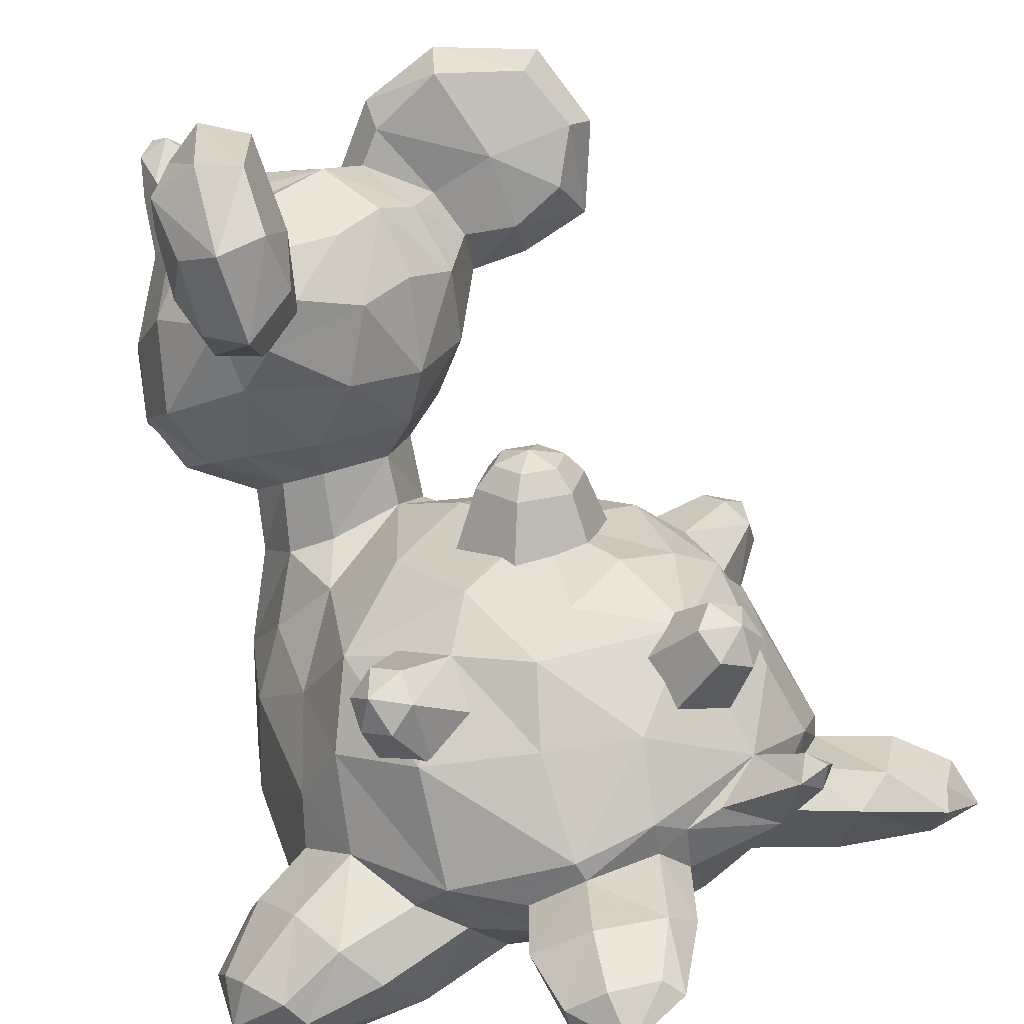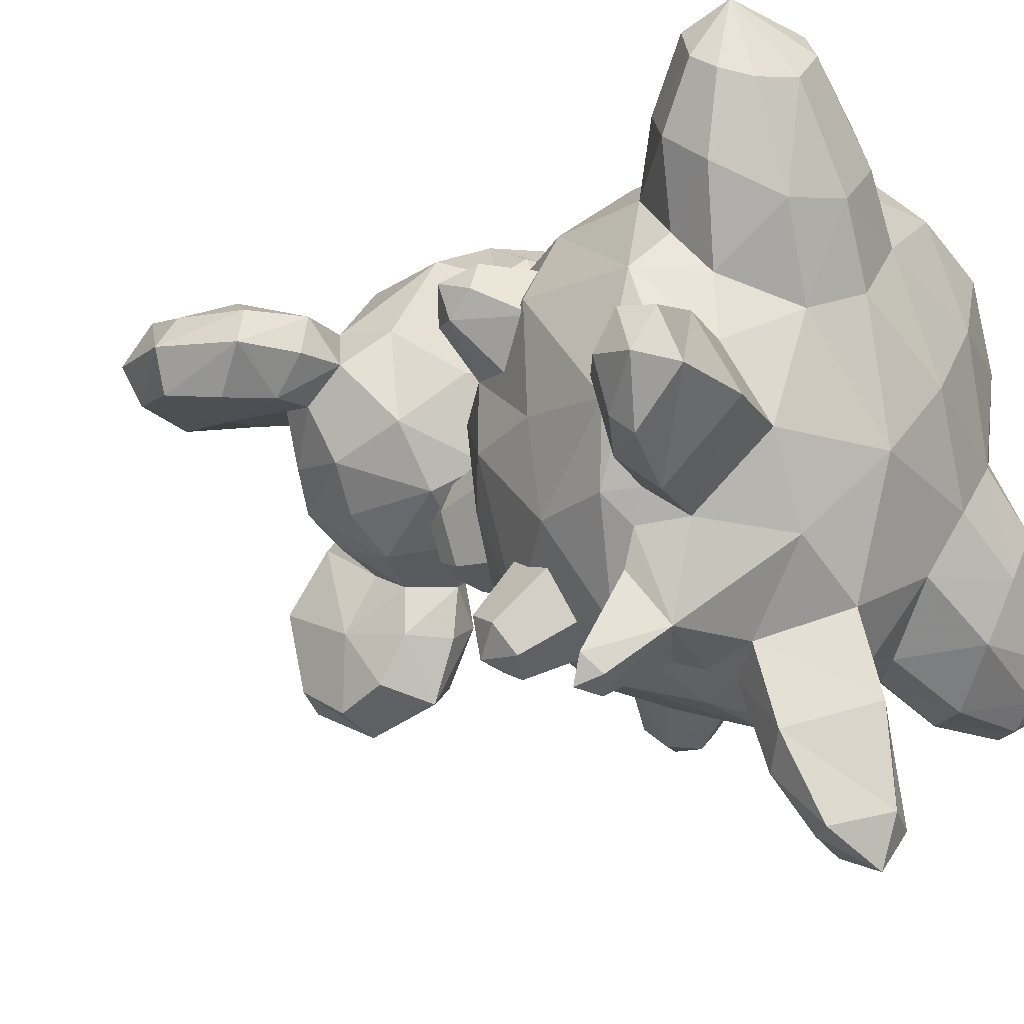
<metadata>
{"format":"obj","ext":"obj","renderer":"f3d","projection":"perspective","resolution":1024,"background":"white","views":[{"elev":-76.0,"azim":-166.1,"up":"+Z"},{"elev":-14.3,"azim":-53.1,"up":"+Z"}]}
</metadata>
<code>
o Lapras
v 0.07243 0.3573 -0.4065
v 0.1353 0.4337 -0.4318
v 0.1303 0.398 -0.4567
v 0.1456 0.4301 -0.333
v 0.1722 0.4394 -0.4088
v 0.1784 0.4169 -0.455
v 0.2041 0.4093 -0.4107
v 0.2011 0.3778 -0.3364
v 0.1622 0.3679 -0.4587
v 0.1923 0.3157 -0.3798
v 0.1991 0.3736 -0.4357
v 0.1281 0.3058 -0.4198
v -0.277 0.4337 -0.0195
v -0.254 0.4394 0.01743
v -0.1783 0.4301 -0.00917
v -0.3002 0.4169 0.02361
v -0.2559 0.4093 0.04933
v -0.3039 0.3679 0.007374
v -0.1816 0.3778 0.04629
v -0.225 0.3157 0.03755
v -0.2809 0.3736 0.0443
v -0.302 0.398 -0.02452
v -0.2517 0.3573 -0.08235
v -0.265 0.3058 -0.02665
v 0.1966 0.1361 -0.3955
v 0.2528 0.06168 -0.4333
v 0.4449 0.04253 -0.411
v 0.2923 0.1173 -0.4387
v 0.2603 0.2031 -0.3574
v 0.339 0.159 -0.396
v 0.4153 0.1003 -0.4227
v 0.3712 0.07221 -0.4497
v 0.3239 0.1968 -0.2791
v 0.4186 0.1212 -0.245
v 0.4286 0.01174 -0.3038
v 0.3927 -0.01413 -0.3221
v 0.3899 0.1595 -0.3159
v 0.3508 0.09316 -0.1448
v 0.3656 0.1444 -0.1905
v 0.4035 0.06508 -0.2139
v 0.4505 0.04792 -0.3026
v 0.3533 0.01174 -0.2036
v 0.343 0.01009 -0.4143
v 0.4625 0.07947 -0.3268
v 0.4426 0.09891 -0.382
v 0.2867 -0.02262 -0.2235
v 0.2946 0.03104 -0.1243
v 0.3513 0.03988 -0.4448
v 0.3507 -0.01809 -0.3688
v 0.2323 -0.02615 -0.2873
v 0.2173 0.00298 -0.3644
v 0.1436 0.08847 -0.3839
v 0.143 -0.01062 -0.2222
v 0.1117 0.02227 -0.2994
v 0.06406 0.05095 -0.4874
v 0.06603 0.1021 -0.539
v 0.03363 0.01786 -0.6018
v 0.03679 0.05886 -0.6145
v -0.1018 0.1476 -0.44
v -0.1328 0.1088 -0.4048
v -0.01604 0.07622 -0.6323
v -0.01308 0.1248 -0.5674
v -0.09853 0.1114 -0.5456
v -0.07746 0.06871 -0.6153
v -0.1284 0.08055 -0.5035
v -0.09895 0.04206 -0.6085
v -0.03101 0.003533 -0.4659
v -0.02773 -0.004395 -0.5883
v -0.0276 0.01651 -0.6526
v -0.2407 0.1361 0.04183
v -0.2949 0.07221 0.2164
v -0.2839 0.1173 0.1375
v -0.2026 0.2031 0.1055
v -0.2679 0.1003 0.2605
v -0.1243 0.1968 0.1691
v -0.2272 0.09891 0.2878
v -0.2412 0.159 0.1842
v -0.1673 -0.01413 0.2379
v -0.214 -0.01809 0.196
v -0.149 0.01174 0.2739
v -0.04885 0.01174 0.1985
v -0.1478 0.04792 0.2958
v -0.2563 0.04253 0.2901
v -0.172 0.07947 0.3077
v -0.1611 0.1595 0.2351
v -0.09025 0.1212 0.2638
v -0.05912 0.06508 0.2487
v -0.06867 -0.02262 0.1319
v -0.1325 -0.02615 0.07754
v -0.2596 0.01009 0.1882
v 0.03047 0.03104 0.1398
v -0.29 0.03988 0.1965
v -0.1446 0.02227 -0.04312
v -0.2785 0.06168 0.09802
v -0.2096 0.00298 0.06251
v -0.3327 0.05095 -0.09072
v -0.4335 -0.004395 -0.1825
v -0.4979 0.01651 -0.1824
v -0.318 0.1478 -0.1687
v -0.4127 0.1248 -0.1679
v -0.3843 0.1021 -0.08875
v -0.4471 0.01786 -0.1212
v -0.3488 0.08055 -0.2831
v -0.4775 0.07622 -0.1708
v -0.4597 0.05886 -0.118
v -0.4537 0.04206 -0.2537
v -0.3909 0.1114 -0.2533
v -0.4605 0.06871 -0.2322
v -0.3112 0.003533 -0.1858
v -0.1035 0.4608 -0.2583
v -0.00874 0.4742 -0.2854
v -0.1306 0.4742 -0.1635
v -0.09803 0.5468 -0.2529
v -0.03227 0.556 -0.2716
v 0.05901 0.5009 -0.2176
v -0.004035 0.5839 -0.1589
v 0.03197 0.5143 -0.1228
v -0.1168 0.556 -0.1871
v -0.06283 0.5009 -0.09577
v -0.08704 0.5788 -0.2419
v -0.04376 0.5849 -0.2542
v -0.01283 0.5971 -0.2233
v 0.01472 0.5746 -0.2246
v -0.02518 0.6032 -0.18
v -0.06979 0.5746 -0.1401
v -0.09939 0.5849 -0.1986
v -0.05848 0.603 -0.2133
v -0.06845 0.5971 -0.1677
v -0.2128 0.2672 -0.3676
v -0.2226 0.3541 -0.4335
v -0.1316 0.3596 -0.3734
v -0.1567 0.298 -0.3986
v -0.2438 0.298 -0.3115
v -0.2186 0.3596 -0.2863
v -0.2587 0.3343 -0.4136
v -0.2576 0.3864 -0.4125
v -0.2787 0.3541 -0.3775
v -0.2264 0.4135 -0.3812
v -0.2625 0.3937 -0.3613
v -0.2065 0.3937 -0.4173
v -0.1625 0.3904 -0.3173
v 0.2523 0.9663 0.005889
v 0.105 0.9023 -0.1411
v 0.2983 0.9303 -0.03035
v 0.05249 0.7067 -0.1023
v 0.0523 0.9163 -0.1025
v 0.1375 0.7197 -0.1549
v 0.09412 0.8143 -0.1673
v 0.4234 0.7098 0.02732
v 0.3792 0.7255 -0.07042
v 0.3611 0.8422 -0.05692
v 0.3286 0.9248 0.01954
v 0.06973 0.9581 0.03369
v 0.2502 0.9717 0.09546
v 0.0356 0.8277 -0.1192
v 0.2972 0.6505 -0.07756
v 0.2664 0.7434 -0.1428
v 0.2009 0.6476 -0.1056
v 0.4085 0.8056 0.03563
v 0.4316 0.7804 0.1489
v 0.0137 0.9023 -0.04979
v 0.1122 0.9738 -0.04255
v 0.3421 0.9952 0.1125
v 0.3189 0.9466 0.05457
v 0.3675 0.9023 0.1073
v 0.35 0.6455 -0.04206
v -0.01248 0.8143 -0.06067
v -0.03546 0.8437 0.0149
v 0.2072 0.979 0.05239
v 0.2094 0.9466 0.1642
v 0.345 0.8904 0.1902
v 0.3765 0.8382 0.2217
v 0.3673 0.9709 0.1403
v -0.000162 0.7197 -0.01726
v 0.3895 0.6138 0.1113
v 0.1063 0.9497 0.08648
v 0.07079 0.897 0.1289
v 0.1607 0.9663 0.09754
v 0.3222 1.041 0.1674
v 0.4439 0.6828 0.1388
v 0.4021 0.7561 0.2473
v 0.2892 1.015 0.1344
v 0.1244 0.9303 0.1435
v 0.2673 0.9952 0.1874
v 0.3585 1.016 0.2038
v 0.3609 1.025 0.1658
v 0.3435 1.041 0.1888
v 0.388 0.6371 0.01201
v 0.4054 0.6658 0.2506
v 0.1743 0.9248 0.1738
v 0.3557 0.9651 0.2009
v 0.3206 1.025 0.2061
v 0.21 0.6001 -0.05467
v 0.2193 0.5139 -0.04986
v 0.3852 0.6271 0.2304
v 0.3435 0.6019 0.1887
v 0.2661 0.6138 0.2347
v 0.08437 0.7255 0.2244
v 0.09787 0.8422 0.2063
v 0.1904 0.8056 0.2537
v 0.01203 0.7434 0.1116
v 0.2951 0.9709 0.2125
v 0.2621 0.9023 0.2127
v 0.2768 0.5784 0.122
v 0.3212 0.5011 0.03533
v 0.2936 0.6828 0.2891
v 0.3037 0.7804 0.2768
v 0.04918 0.6476 0.04617
v 0.1278 0.5972 -0.02699
v 0.2318 0.468 -0.1187
v 0.2132 0.4289 -0.2993
v 0.3175 0.4204 -0.05989
v 0.1321 0.5049 -0.2076
v 0.2652 0.5969 -0.03984
v 0.3058 0.5889 0.003461
v 0.2806 0.5059 -0.03321
v 0.1821 0.7098 0.2686
v 0.1668 0.6371 0.2332
v 0.1049 0.5139 0.06451
v 0.07723 0.6505 0.1424
v 0.1127 0.6455 0.1952
v 0.1001 0.6001 0.05521
v 0.1149 0.5969 0.1105
v 0.3624 0.3392 -0.08172
v 0.05096 0.4778 -0.3211
v 0.0855 0.6413 -0.06929
v 0.1582 0.5889 0.151
v 0.1901 0.5011 0.1664
v 0.1301 0.5319 -0.02464
v -0.05285 0.5049 -0.02268
v 0.2868 0.368 -0.2012
v 0.2482 0.3261 -0.3443
v 0.3244 0.3946 0.1696
v 0.3731 0.3777 0.0609
v 0.4061 0.2374 0.07282
v 0.2981 0.4964 0.1433
v 0.04638 0.535 -0.1084
v -0.04637 0.368 0.132
v 0.03612 0.468 0.07704
v -0.01611 0.3977 -0.404
v -0.06803 0.4378 -0.3542
v 0.08141 0.4202 -0.3731
v 0.00303 0.3009 -0.4395
v 0.1497 0.1624 -0.4406
v 0.1459 0.3144 -0.4292
v 0.1216 0.5059 0.1258
v 0.2157 0.3777 0.2183
v 0.09489 0.4204 0.1627
v 0.3429 0.2463 0.1881
v 0.2276 0.2374 0.2513
v -0.136 0.4638 -0.2908
v -0.1663 0.4778 -0.1038
v -0.1446 0.4289 0.05841
v 0.3096 0.266 -0.2822
v 0.3925 0.2175 -0.07809
v 0.07306 0.3392 0.2076
v -0.05442 0.5132 -0.2092
v -0.1994 0.4378 -0.2228
v 0.3778 0.1081 -0.04829
v 0.297 0.02257 -0.01166
v 0.374 0.1126 0.06625
v 0.2506 0.01851 0.09579
v 0.3233 0.1152 0.1685
v 0.05738 0.07087 -0.4029
v -0.006496 0.1728 -0.4782
v 0.0603 0.1247 -0.4492
v -0.01394 0.1478 -0.4728
v -0.2744 0.3144 -0.008833
v -0.1895 0.3261 0.0934
v -0.2183 0.4202 -0.07337
v 0.01001 0.09316 0.196
v 0.1065 0.1081 0.2231
v 0.0767 0.2175 0.2378
v 0.2167 -0.006674 -0.1521
v 0.221 0.1126 0.2193
v -0.2492 0.3977 -0.1709
v -0.1956 0.3823 -0.3504
v -0.2773 0.288 -0.2712
v -0.1164 0.288 -0.4321
v -0.0362 0.03172 -0.3594
v -0.2847 0.3009 -0.1518
v -0.3234 0.1728 -0.1613
v 0.1431 0.02257 0.1422
v -0.03575 0.1444 0.2108
v -0.105 0.19 -0.4587
v -0.1274 0.266 0.1548
v 0.1532 -0.02126 -0.001544
v 0.002662 -0.006674 0.06194
v -0.2859 0.1624 -0.005113
v -0.3039 0.19 -0.2598
v 0.05962 -0.03253 -0.09516
v -0.06739 -0.01062 -0.01181
v -0.1404 0.1654 -0.4308
v -0.1856 0.1805 -0.4277
v -0.2944 0.1247 -0.09449
v -0.2481 0.07087 -0.0974
v -0.2291 0.08847 -0.01116
v -0.1416 0.03735 -0.2964
v -0.03293 -0.01472 -0.1877
v -0.2047 0.03172 -0.191
v -0.2852 0.1476 -0.2566
v -0.276 0.1654 -0.2952
v -0.25 0.1088 -0.2876
v -0.2729 0.1805 -0.3404
v 0.1885 0.9581 -0.08506
v 0.1806 0.9044 -0.1641
v 0.2839 0.9948 -0.1211
v 0.2413 0.9497 -0.04849
v 0.2836 0.897 -0.08399
v 0.1871 0.9978 -0.1134
v 0.2333 1.033 -0.1064
v 0.1683 1.05 -0.2026
v 0.1519 0.9338 -0.246
v 0.1697 0.8437 -0.1902
v 0.2254 1.043 -0.3345
v 0.2264 1.078 -0.2062
v 0.1738 1.026 -0.3128
v 0.1571 0.8754 -0.3217
v 0.1648 0.8392 -0.2565
v 0.2991 0.9295 -0.1582
v 0.2718 1.041 -0.2078
v 0.1654 0.9471 -0.3521
v 0.2226 0.9399 -0.3789
v 0.2182 0.7912 -0.1876
v 0.2181 0.7982 -0.2583
v 0.2774 0.8293 -0.1452
v 0.2977 0.8906 -0.2794
v 0.3015 0.974 -0.2532
v 0.2873 1.015 -0.3089
v 0.2882 0.8414 -0.195
v 0.2174 0.829 -0.3452
v 0.2759 0.8088 -0.2326
v 0.2713 0.847 -0.3141
v 0.2719 0.9411 -0.3384
v -0.2361 0.2221 -0.3909
v -0.2487 0.1355 -0.4035
v -0.3221 0.205 -0.435
v -0.3037 0.1864 -0.4585
v -0.2802 0.205 -0.4768
v -0.3159 0.2183 -0.4706
v -0.2934 0.23 -0.4482
v -0.009268 0.9044 0.02585
v 0.03372 0.9948 0.1291
v 0.04836 1.033 0.07853
v 0.04135 0.9978 0.03233
v -0.09126 0.9338 -0.002848
v -0.04784 1.05 0.01353
v -0.05301 1.041 0.117
v -0.158 1.026 0.01898
v -0.05142 1.078 0.07159
v 0.0096 0.8293 0.1226
v -0.1797 1.043 0.07064
v -0.1541 1.015 0.1325
v -0.1669 0.8754 0.002357
v -0.1973 0.9471 0.01057
v -0.1035 0.7982 0.0633
v -0.03285 0.7912 0.06344
v -0.09841 0.974 0.1468
v -0.003454 0.9295 0.1443
v -0.04027 0.8414 0.1334
v -0.1246 0.8906 0.1429
v -0.1836 0.9411 0.1171
v -0.1904 0.829 0.06263
v -0.1017 0.8392 0.01002
v -0.0778 0.8088 0.1211
v -0.2241 0.9399 0.06779
v -0.1594 0.847 0.1165
v 0.05314 -0.03253 -0.1016
f 265 266 267
f 298 299 300
f 301 302 303
f 345 346 347
f 1 242 3
f 242 2 3
f 242 4 2
f 3 2 6
f 4 5 2
f 2 5 6
f 4 8 5
f 6 5 7
f 7 5 8
f 6 7 11
f 6 11 9
f 7 8 10
f 11 7 10
f 11 10 9
f 6 9 3
f 10 12 9
f 9 12 3
f 12 1 3
f 23 22 270
f 22 13 270
f 22 16 13
f 270 13 15
f 16 14 13
f 13 14 15
f 16 17 14
f 15 14 19
f 19 14 17
f 16 21 17
f 16 18 21
f 17 20 19
f 21 18 20
f 21 20 17
f 16 22 18
f 20 18 24
f 18 22 24
f 22 23 24
f 52 25 26
f 25 28 26
f 25 29 28
f 26 28 48
f 29 30 28
f 48 32 27
f 28 30 32
f 28 32 48
f 29 33 30
f 27 35 36
f 32 31 27
f 32 30 31
f 33 39 34
f 35 27 41
f 36 49 27
f 30 33 37
f 33 34 37
f 31 45 27
f 30 37 45
f 30 45 31
f 39 38 40
f 39 40 34
f 35 42 36
f 40 35 41
f 40 38 42
f 40 41 34
f 40 42 35
f 49 43 27
f 37 34 44
f 44 27 45
f 44 41 27
f 44 45 37
f 44 34 41
f 36 46 49
f 36 42 46
f 38 47 42
f 42 47 46
f 43 48 27
f 49 46 50
f 47 274 46
f 46 274 50
f 43 26 48
f 49 51 43
f 43 51 26
f 49 50 51
f 274 53 50
f 26 51 52
f 53 54 50
f 54 52 51
f 51 50 54
f 280 67 264
f 67 55 264
f 67 68 55
f 264 55 266
f 68 57 55
f 266 55 56
f 55 57 56
f 68 69 57
f 266 56 267
f 57 58 56
f 267 56 62
f 56 58 62
f 57 69 58
f 267 63 59
f 267 62 63
f 69 61 58
f 58 61 62
f 59 65 60
f 59 63 65
f 69 64 61
f 62 64 63
f 62 61 64
f 65 63 66
f 66 64 69
f 64 66 63
f 280 60 67
f 60 65 67
f 65 68 67
f 65 66 68
f 66 69 68
f 297 94 70
f 94 72 70
f 94 92 72
f 70 72 73
f 92 83 71
f 92 71 72
f 73 72 77
f 72 71 77
f 83 78 80
f 73 77 75
f 71 83 74
f 71 74 77
f 78 83 79
f 80 82 83
f 75 85 86
f 74 83 76
f 77 85 75
f 77 74 76
f 77 76 85
f 78 79 88
f 80 78 81
f 78 88 81
f 82 84 83
f 84 82 86
f 84 76 83
f 84 86 85
f 85 76 84
f 75 86 284
f 79 83 90
f 80 81 87
f 86 82 87
f 82 80 87
f 86 87 284
f 88 89 288
f 79 89 88
f 83 92 90
f 81 271 87
f 87 271 284
f 288 89 292
f 79 95 89
f 79 90 95
f 88 91 81
f 91 271 81
f 91 88 288
f 92 94 90
f 90 94 95
f 292 89 93
f 89 95 93
f 94 297 95
f 95 297 93
f 300 296 109
f 296 96 109
f 296 295 96
f 109 96 97
f 295 101 96
f 97 96 102
f 96 101 102
f 295 99 101
f 97 102 98
f 99 100 101
f 102 101 105
f 101 100 105
f 99 301 107
f 99 107 100
f 102 105 98
f 301 303 103
f 301 103 107
f 100 104 105
f 105 104 98
f 103 106 107
f 100 107 108
f 108 104 100
f 108 98 104
f 108 107 106
f 106 98 108
f 300 109 303
f 109 103 303
f 109 97 103
f 97 106 103
f 97 98 106
f 110 112 113
f 110 113 111
f 112 118 113
f 111 114 115
f 111 113 114
f 112 119 118
f 115 116 117
f 113 118 120
f 114 123 115
f 115 123 116
f 119 125 118
f 117 125 119
f 117 116 125
f 113 121 114
f 113 120 121
f 123 124 116
f 118 126 120
f 118 125 126
f 114 122 123
f 123 122 124
f 114 121 122
f 116 128 125
f 125 128 126
f 116 124 128
f 120 126 127
f 127 122 121
f 127 128 124
f 127 121 120
f 127 126 128
f 127 124 122
f 129 133 135
f 129 135 132
f 133 137 135
f 132 130 131
f 132 135 130
f 133 134 137
f 131 140 141
f 131 130 140
f 135 137 136
f 130 136 140
f 130 135 136
f 134 139 137
f 137 139 136
f 134 141 139
f 140 138 141
f 138 136 139
f 138 140 136
f 138 139 141
f 306 143 305
f 306 314 143
f 305 162 308
f 305 143 162
f 314 148 143
f 308 142 144
f 162 142 308
f 314 324 148
f 143 146 162
f 143 148 146
f 144 152 151
f 142 164 152
f 308 144 309
f 144 151 309
f 144 142 152
f 324 157 147
f 162 169 142
f 142 169 164
f 148 145 155
f 148 155 146
f 148 324 147
f 148 147 145
f 151 149 150
f 309 151 326
f 326 150 157
f 326 157 324
f 326 151 150
f 152 165 159
f 152 164 165
f 151 159 149
f 151 152 159
f 162 153 176
f 169 154 164
f 155 145 167
f 155 167 146
f 147 157 158
f 150 156 157
f 157 156 158
f 165 172 160
f 159 160 149
f 159 165 160
f 162 176 178
f 153 161 342
f 162 178 169
f 162 146 161
f 146 167 161
f 162 161 153
f 154 163 164
f 164 163 165
f 145 147 226
f 147 158 226
f 150 166 156
f 150 149 166
f 172 181 160
f 176 183 178
f 342 161 168
f 161 167 168
f 169 170 154
f 169 178 170
f 163 186 173
f 165 171 172
f 165 163 173
f 165 173 171
f 145 174 167
f 145 226 174
f 158 209 226
f 156 166 214
f 149 180 175
f 160 181 180
f 160 180 149
f 176 177 183
f 168 167 357
f 167 174 357
f 154 182 163
f 178 190 170
f 178 183 190
f 186 163 179
f 163 182 179
f 172 207 181
f 173 186 191
f 173 191 171
f 158 193 209
f 156 193 158
f 156 214 193
f 166 149 188
f 149 175 188
f 180 189 195
f 180 181 189
f 180 195 175
f 174 201 357
f 154 170 184
f 182 184 179
f 182 154 184
f 183 199 190
f 172 203 207
f 170 190 203
f 170 203 184
f 172 171 203
f 186 187 185
f 186 185 191
f 186 179 187
f 214 194 193
f 166 188 215
f 188 175 215
f 166 215 214
f 181 207 206
f 189 206 195
f 189 181 206
f 174 208 201
f 357 201 351
f 183 177 199
f 177 351 199
f 190 200 203
f 190 199 200
f 184 202 192
f 192 185 187
f 192 202 191
f 192 179 184
f 192 191 185
f 192 187 179
f 184 203 202
f 194 210 229
f 193 194 209
f 175 195 196
f 215 204 236
f 206 217 197
f 195 197 196
f 195 206 197
f 208 220 201
f 351 201 198
f 199 198 217
f 199 217 200
f 199 351 198
f 201 220 198
f 191 202 171
f 171 202 203
f 210 194 216
f 229 213 237
f 209 194 229
f 175 196 204
f 196 197 204
f 215 236 205
f 175 204 215
f 206 207 217
f 207 200 217
f 200 207 203
f 208 209 222
f 220 221 198
f 198 221 217
f 210 231 211
f 216 234 212
f 210 211 213
f 210 213 229
f 210 212 231
f 210 216 212
f 237 213 225
f 213 211 225
f 194 214 216
f 205 236 234
f 205 214 215
f 205 216 214
f 216 205 234
f 197 217 218
f 217 221 218
f 204 227 236
f 218 227 197
f 197 227 204
f 218 221 227
f 208 226 209
f 222 209 219
f 209 229 219
f 220 223 221
f 222 220 208
f 222 219 223
f 222 223 220
f 221 223 227
f 231 212 224
f 212 234 224
f 237 225 257
f 211 242 225
f 236 233 234
f 226 208 174
f 229 239 219
f 223 219 246
f 219 239 246
f 227 228 236
f 223 246 228
f 223 228 227
f 231 224 254
f 237 230 229
f 229 230 239
f 257 225 241
f 211 232 245
f 211 245 242
f 231 232 211
f 231 254 232
f 233 249 235
f 234 255 224
f 234 233 235
f 234 235 255
f 224 255 254
f 236 228 247
f 228 246 247
f 236 247 233
f 237 252 230
f 237 257 252
f 239 253 238
f 230 252 253
f 230 253 239
f 225 240 241
f 225 242 240
f 245 243 242
f 242 243 240
f 232 29 244
f 232 254 29
f 232 244 245
f 249 263 235
f 255 38 39
f 246 248 247
f 239 238 248
f 239 248 246
f 233 250 249
f 249 250 263
f 233 247 250
f 257 241 251
f 252 270 253
f 243 279 240
f 254 39 33
f 254 33 29
f 254 255 39
f 244 29 25
f 245 244 265
f 243 265 279
f 243 245 265
f 235 259 255
f 255 259 38
f 238 256 248
f 248 256 247
f 263 262 261
f 235 261 259
f 235 263 261
f 250 273 272
f 247 256 273
f 247 273 250
f 257 258 252
f 257 251 258
f 270 252 276
f 252 258 276
f 240 277 241
f 258 251 277
f 251 241 277
f 258 277 276
f 240 279 277
f 25 52 244
f 265 244 266
f 38 259 47
f 238 286 256
f 256 286 273
f 262 287 260
f 259 261 260
f 261 262 260
f 259 260 47
f 263 275 262
f 250 272 275
f 250 275 263
f 270 281 268
f 276 281 270
f 279 335 277
f 52 54 264
f 244 264 266
f 244 52 264
f 238 253 269
f 253 268 269
f 253 270 268
f 238 269 286
f 273 284 271
f 273 271 272
f 273 286 284
f 287 274 260
f 260 274 47
f 262 283 287
f 275 272 283
f 275 283 262
f 276 278 281
f 277 335 278
f 277 278 276
f 279 285 335
f 265 285 279
f 265 267 285
f 54 280 264
f 268 282 289
f 268 289 269
f 281 278 282
f 281 282 268
f 271 91 272
f 272 91 283
f 286 75 284
f 274 287 291
f 335 285 293
f 267 59 285
f 285 59 293
f 54 53 299
f 53 274 291
f 53 291 299
f 54 299 280
f 289 73 269
f 286 269 73
f 286 73 75
f 278 335 290
f 278 290 282
f 91 288 283
f 287 288 291
f 287 283 288
f 59 60 293
f 299 298 280
f 280 298 60
f 289 70 73
f 335 293 294
f 290 99 282
f 291 292 299
f 291 288 292
f 298 336 60
f 293 60 336
f 293 336 294
f 289 295 296
f 295 282 99
f 282 295 289
f 70 289 297
f 289 296 297
f 335 302 290
f 299 292 93
f 297 296 93
f 93 296 300
f 93 300 299
f 336 303 302
f 298 300 303
f 298 303 336
f 99 290 301
f 301 290 302
f 335 304 302
f 302 304 336
f 305 308 310
f 305 310 306
f 308 307 311
f 310 313 306
f 308 311 310
f 307 316 311
f 313 322 318
f 306 313 314
f 308 309 307
f 310 311 312
f 310 312 313
f 316 321 315
f 316 307 321
f 322 313 317
f 318 319 313
f 313 319 314
f 313 312 317
f 309 326 320
f 307 320 321
f 307 309 320
f 311 316 312
f 316 315 317
f 316 317 312
f 322 331 318
f 318 331 319
f 314 319 324
f 326 324 332
f 321 329 315
f 320 328 321
f 321 328 329
f 317 323 322
f 315 329 323
f 315 323 317
f 322 323 331
f 319 325 324
f 325 331 332
f 325 319 331
f 325 332 324
f 326 330 320
f 326 332 330
f 328 327 334
f 328 334 329
f 330 327 320
f 320 327 328
f 330 332 327
f 329 334 323
f 331 323 333
f 333 327 332
f 333 334 327
f 333 332 331
f 333 323 334
f 294 339 335
f 294 336 339
f 335 339 341
f 336 338 339
f 335 341 337
f 336 304 337
f 304 335 337
f 336 337 338
f 339 338 340
f 340 341 339
f 340 338 337
f 337 341 340
f 153 345 176
f 153 342 345
f 176 344 343
f 342 346 345
f 176 345 344
f 343 344 350
f 342 168 346
f 176 343 177
f 345 347 344
f 350 352 348
f 350 348 343
f 168 364 346
f 177 359 351
f 343 348 359
f 343 359 177
f 344 347 350
f 352 350 349
f 347 346 349
f 347 349 350
f 168 357 364
f 351 365 357
f 348 352 353
f 359 348 358
f 348 353 358
f 346 354 355
f 346 355 349
f 346 364 354
f 351 359 360
f 351 360 365
f 357 356 364
f 357 365 356
f 352 366 353
f 349 355 366
f 349 366 352
f 358 362 361
f 358 361 359
f 353 366 362
f 360 361 365
f 360 359 361
f 353 362 358
f 354 363 355
f 356 363 364
f 364 363 354
f 356 365 363
f 355 363 366
f 361 367 365
f 367 361 362
f 367 366 363
f 367 363 365
f 367 362 366

</code>
